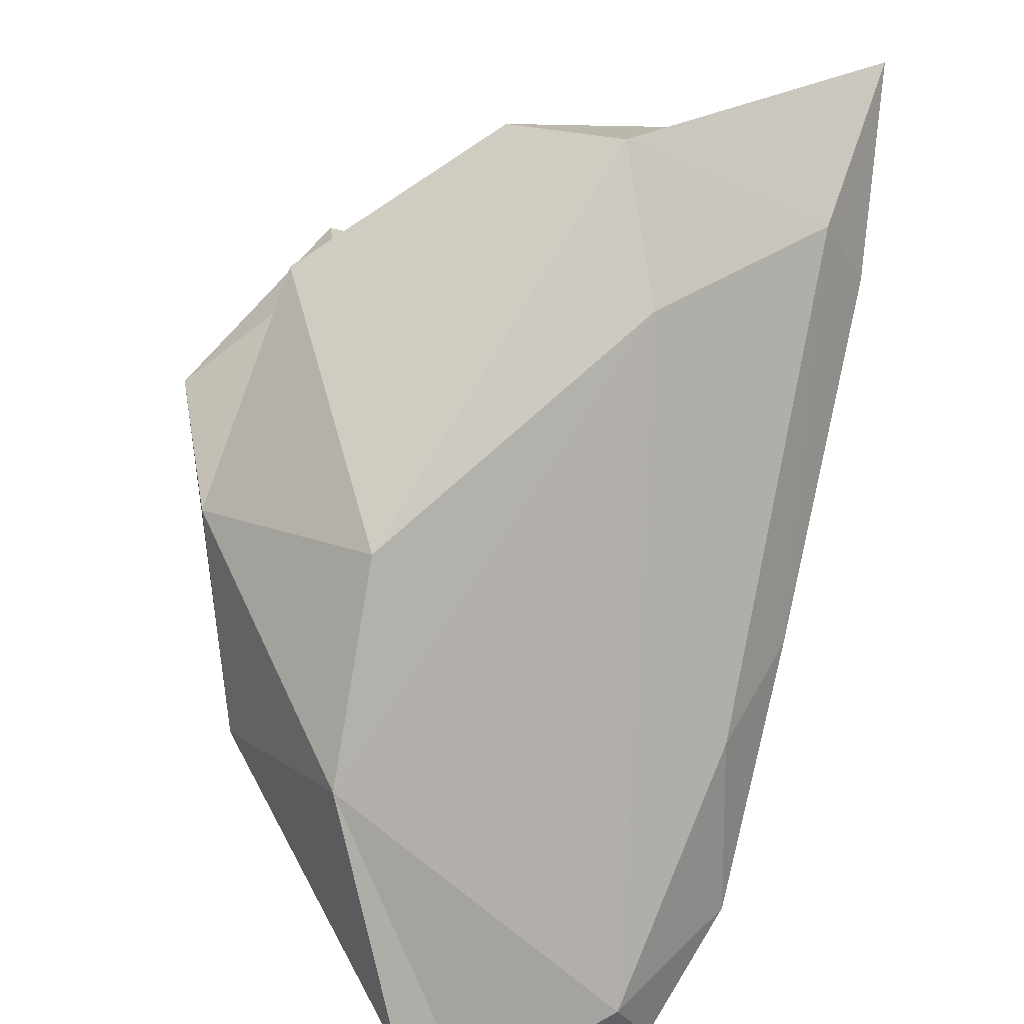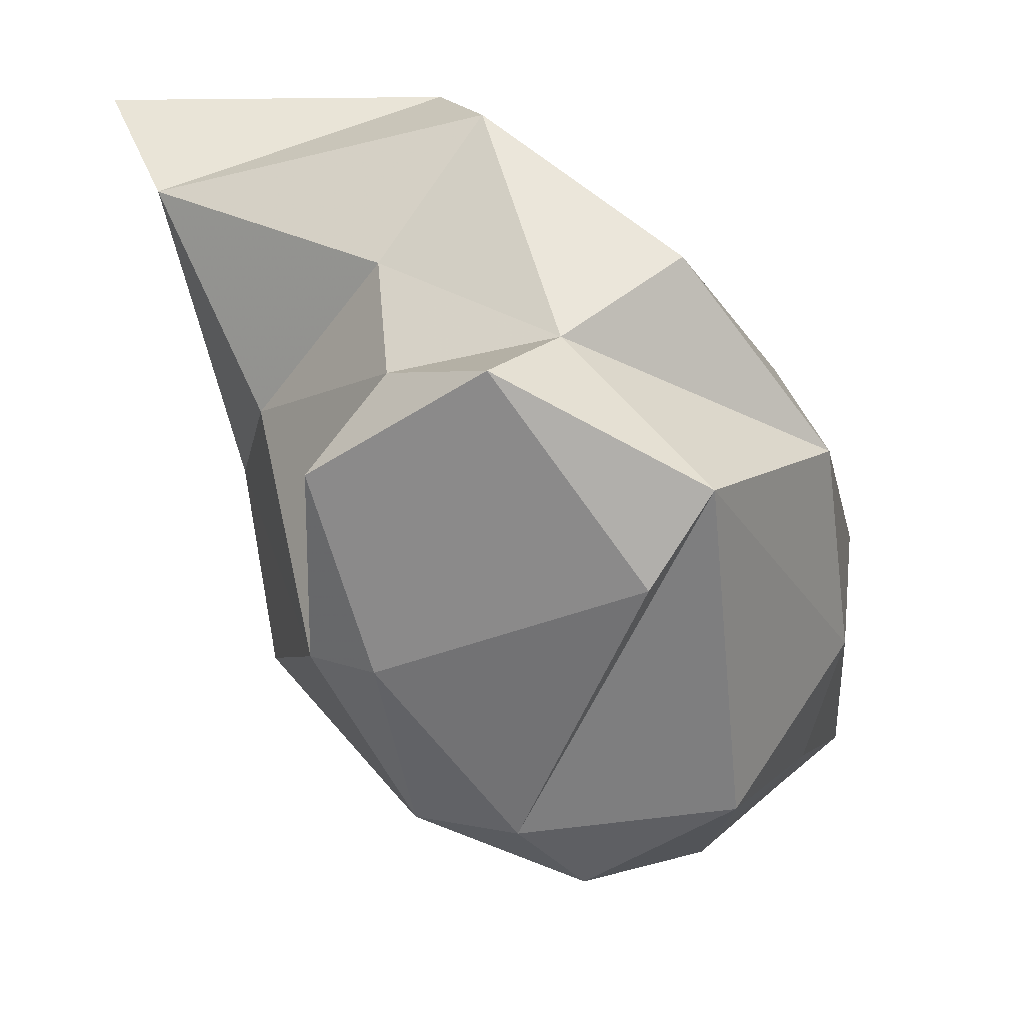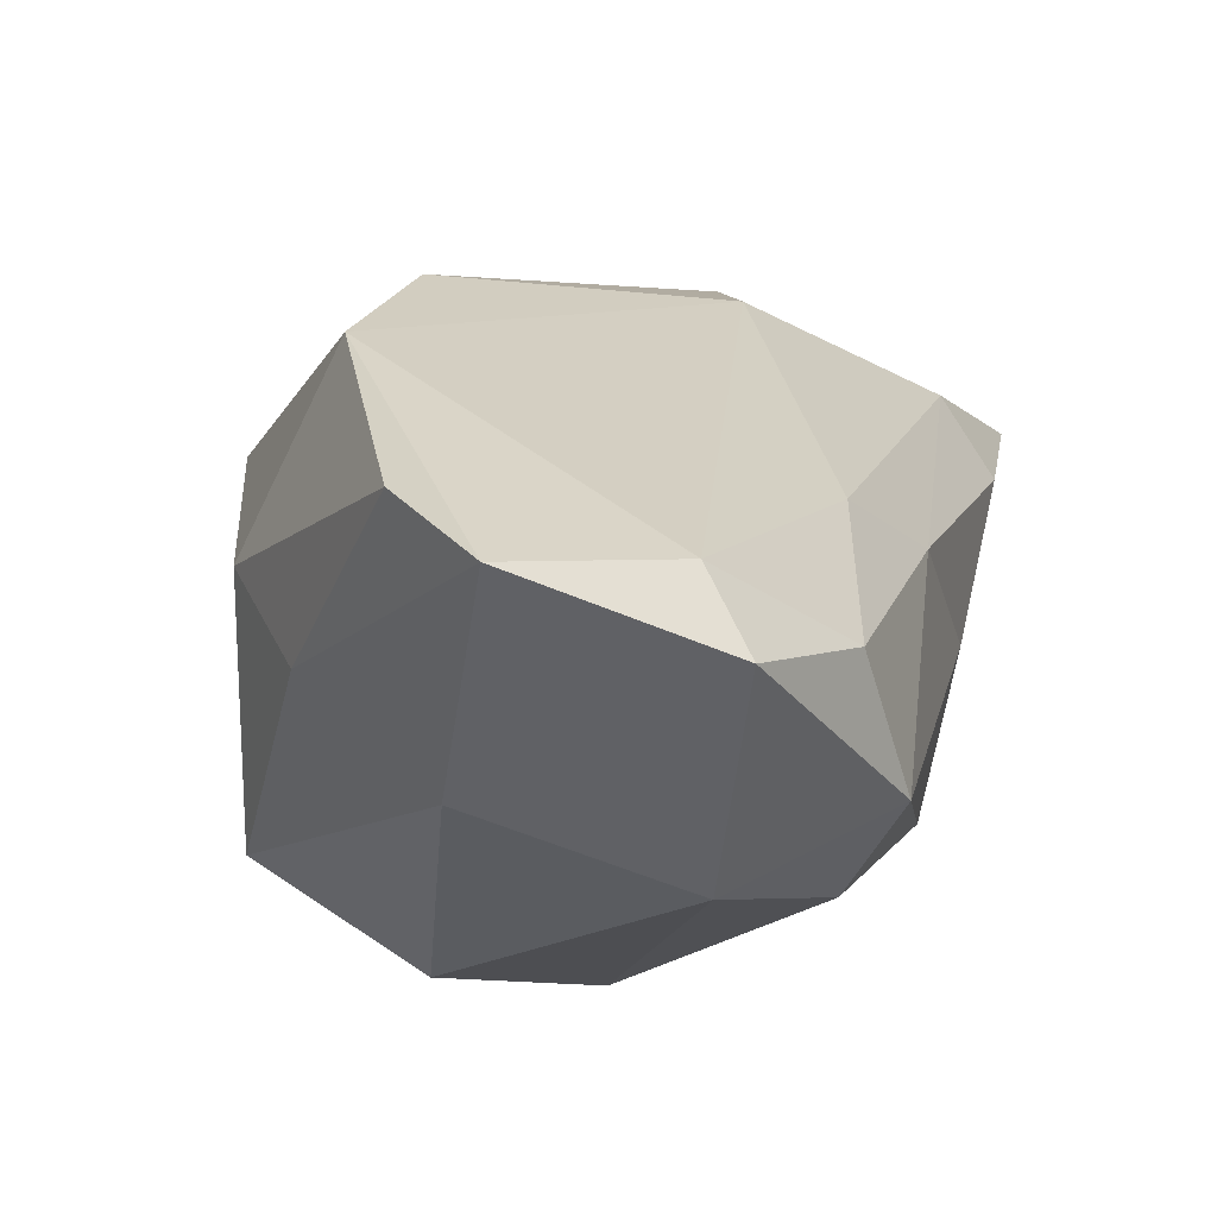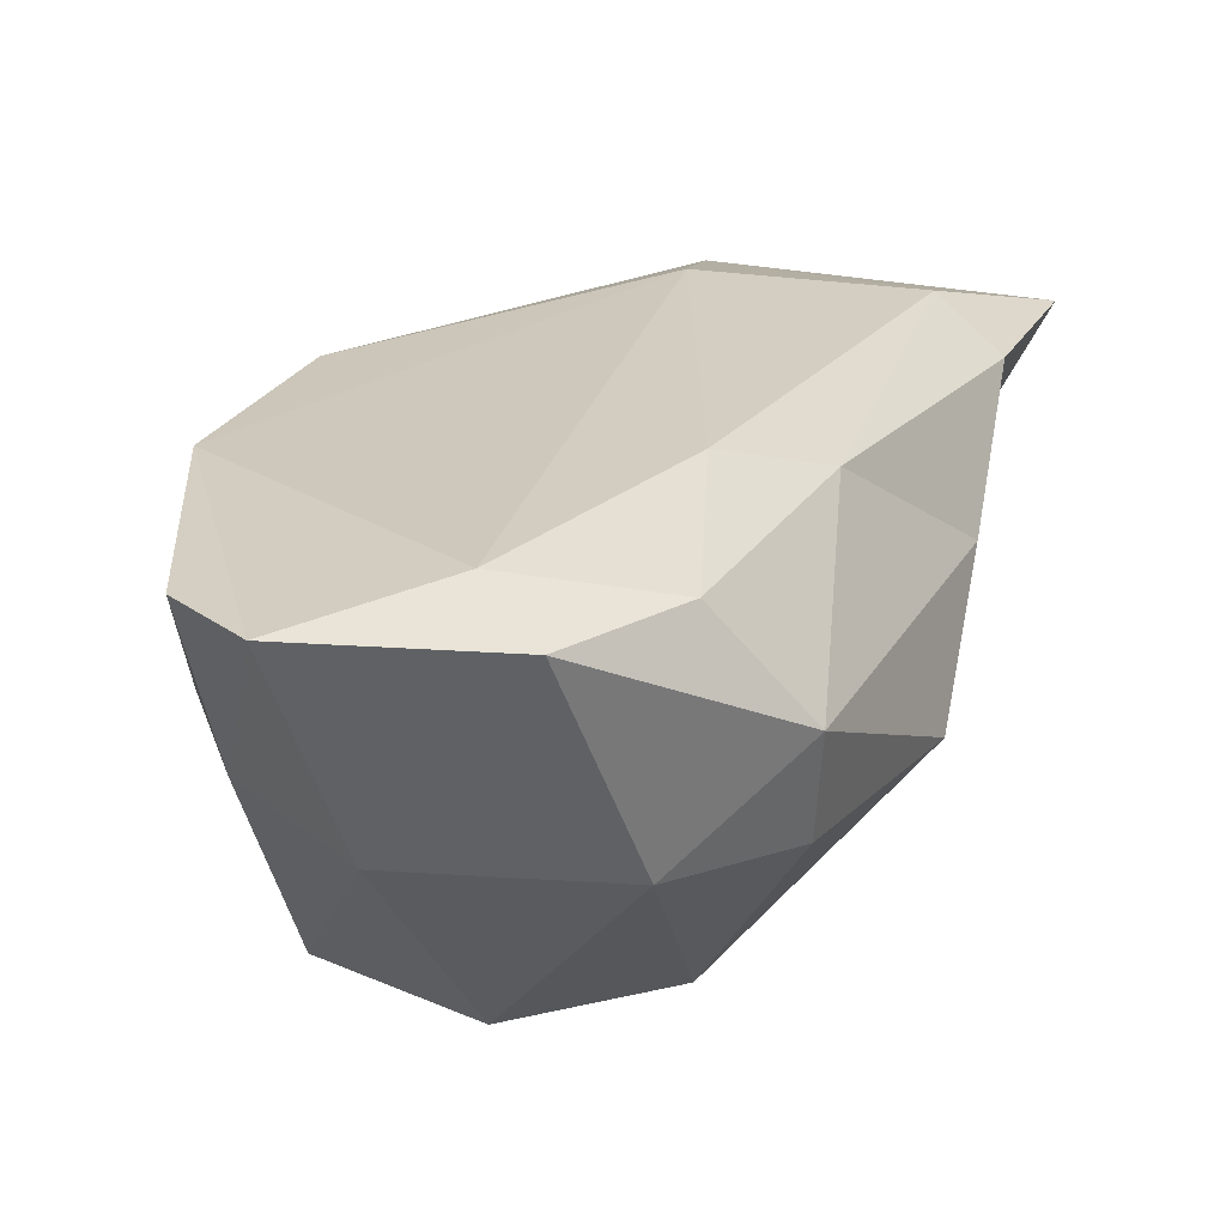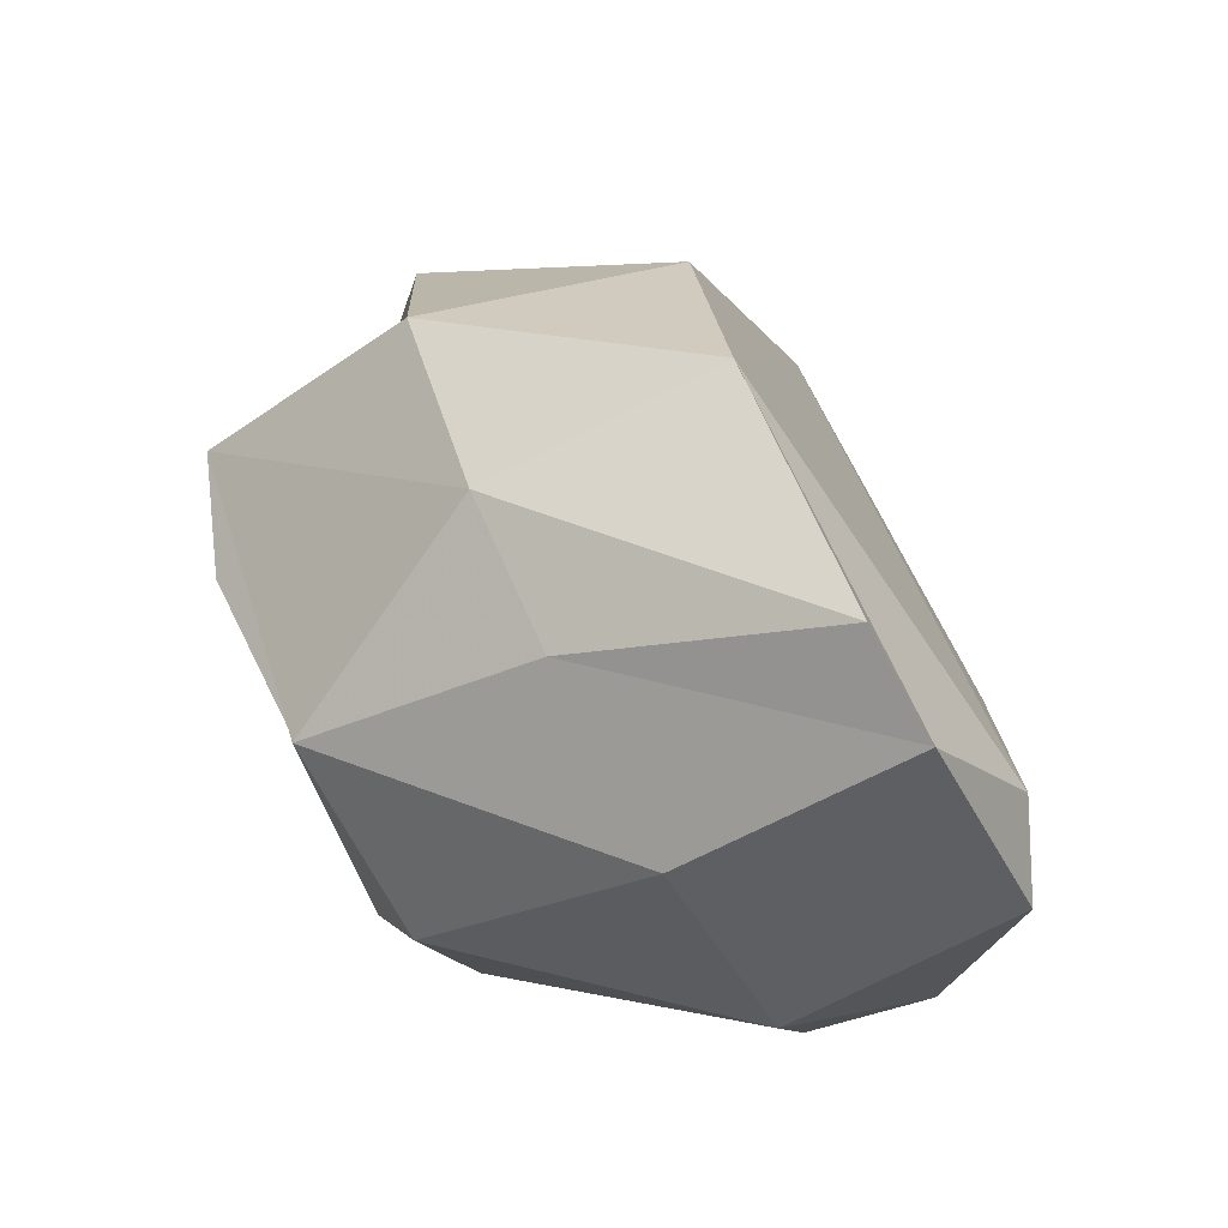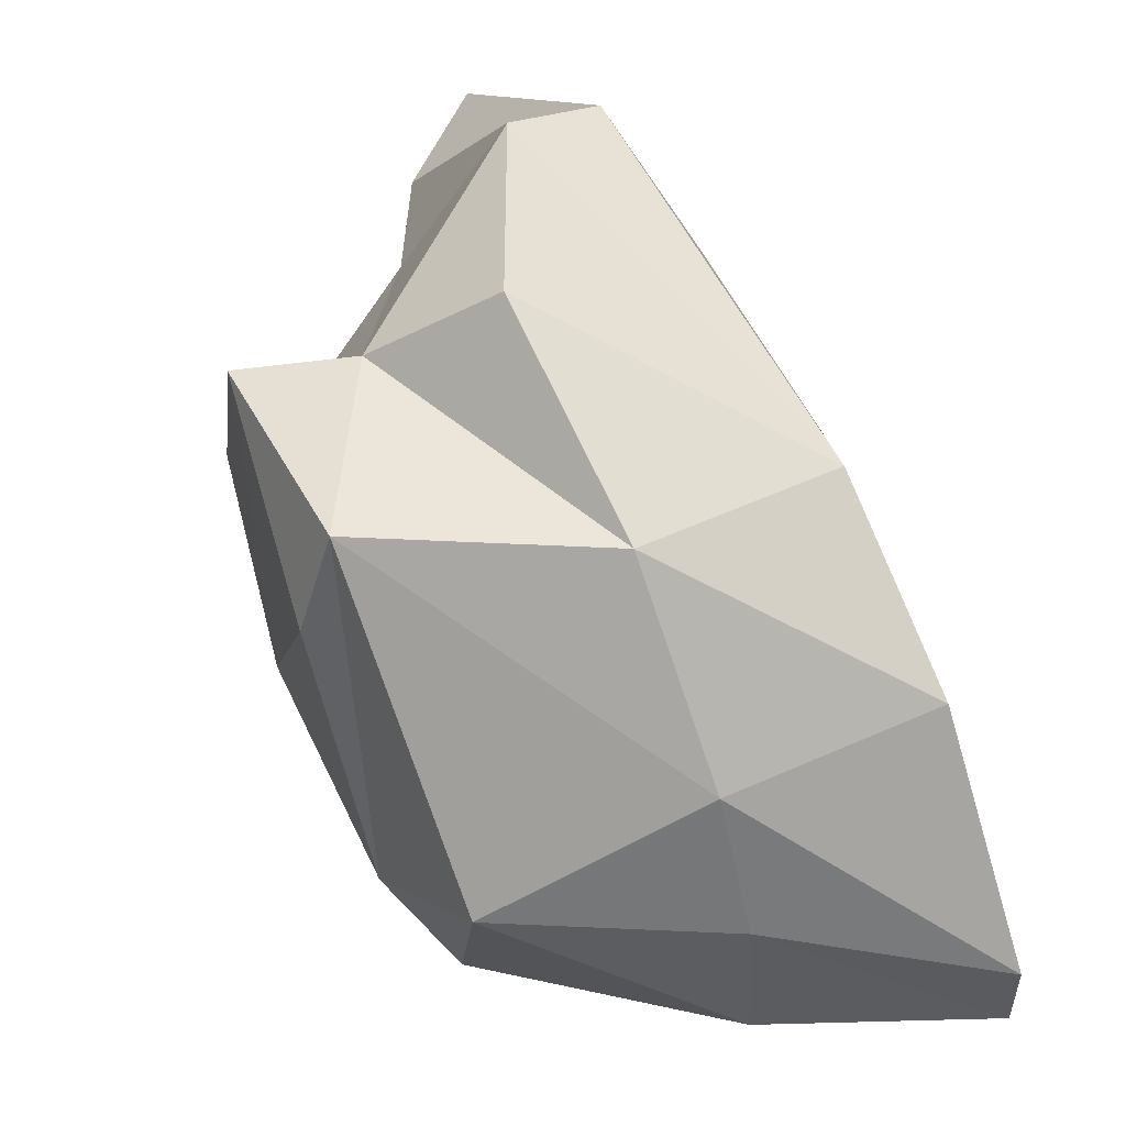
<metadata>
{"format":"obj","ext":"obj","renderer":"f3d","projection":"perspective","resolution":1024,"background":"white","views":[{"elev":31.8,"azim":-46.9,"up":"+Y"},{"elev":12.8,"azim":174.5,"up":"+Y"},{"elev":-46.1,"azim":-41.0,"up":"+Y"},{"elev":-46.2,"azim":-17.2,"up":"+Y"},{"elev":-37.1,"azim":-82.7,"up":"+Y"},{"elev":12.6,"azim":-123.3,"up":"+Y"}]}
</metadata>
<code>
v 217.5 172.3 71.49
v 217.9 182.2 68.22
v 221.2 188 58.08
v 219.8 179.8 60.48
v 220.9 174.6 62.6
v 221.6 189.6 66.69
v 233.2 195.5 69.27
v 219.6 169.8 72.98
v 226.8 188.2 50.5
v 225 171.7 75.42
v 227 195.4 57.03
v 224.4 169.6 65.36
v 225.1 175.3 54.53
v 233.8 200.2 61.49
v 233.1 174.2 55.58
v 231.7 193 54.46
v 229.1 184.7 50.56
v 226.9 169.2 75.3
v 231.9 179.9 74.55
v 234.6 192.4 50.96
v 232.3 168.9 67.82
v 231.2 172.7 75.26
v 237.7 191.5 56.34
v 230.4 171.6 57.3
v 238.4 180.9 54.5
v 237.8 195 59.5
v 240.7 188.3 53.88
v 236.9 171.3 68.3
v 235.1 200.6 66.19
v 236.7 174.1 58.17
v 235.8 171.6 72.42
v 236.4 181.7 73.59
v 246 197.2 64.74
v 240.6 181 56.64
v 241.8 196.2 70.4
v 247.7 200.4 68.34
v 242.3 189 62.74
v 241.9 177.9 67.23
v 243 185.3 68.99
v 244.1 193.3 70.52
g foo
f 15 9 17
f 15 13 9
f 17 9 20
f 24 13 15
f 25 15 17
f 25 20 27
f 25 17 20
f 24 15 30
f 30 15 25
f 30 25 34
f 34 25 27
f 9 4 3
f 4 13 5
f 13 4 9
f 5 13 12
f 3 16 9
f 9 16 20
f 12 13 24
f 20 16 23
f 20 23 27
f 21 24 30
f 23 34 27
f 16 3 11
f 21 12 24
f 23 16 26
f 21 30 28
f 23 37 34
f 37 23 26
f 28 30 38
f 34 38 30
f 39 38 34
f 39 34 37
f 2 4 1
f 4 2 3
f 1 5 8
f 4 5 1
f 3 6 11
f 8 5 12
f 16 11 14
f 21 18 12
f 26 16 14
f 21 31 18
f 33 26 14
f 28 31 21
f 37 26 33
f 38 31 28
f 38 39 31
f 37 33 39
f 3 2 6
f 6 14 11
f 12 18 8
f 29 14 6
f 22 18 31
f 14 29 33
f 32 22 31
f 33 29 36
f 32 31 39
f 39 40 32
f 33 40 39
f 33 36 40
f 2 1 8
f 2 8 10
f 2 10 7
f 6 2 7
f 10 8 18
f 7 10 19
f 7 29 6
f 10 18 22
f 19 10 22
f 19 22 32
f 7 19 35
f 29 7 35
f 35 19 32
f 36 29 35
f 35 32 40
f 35 40 36
g

</code>
